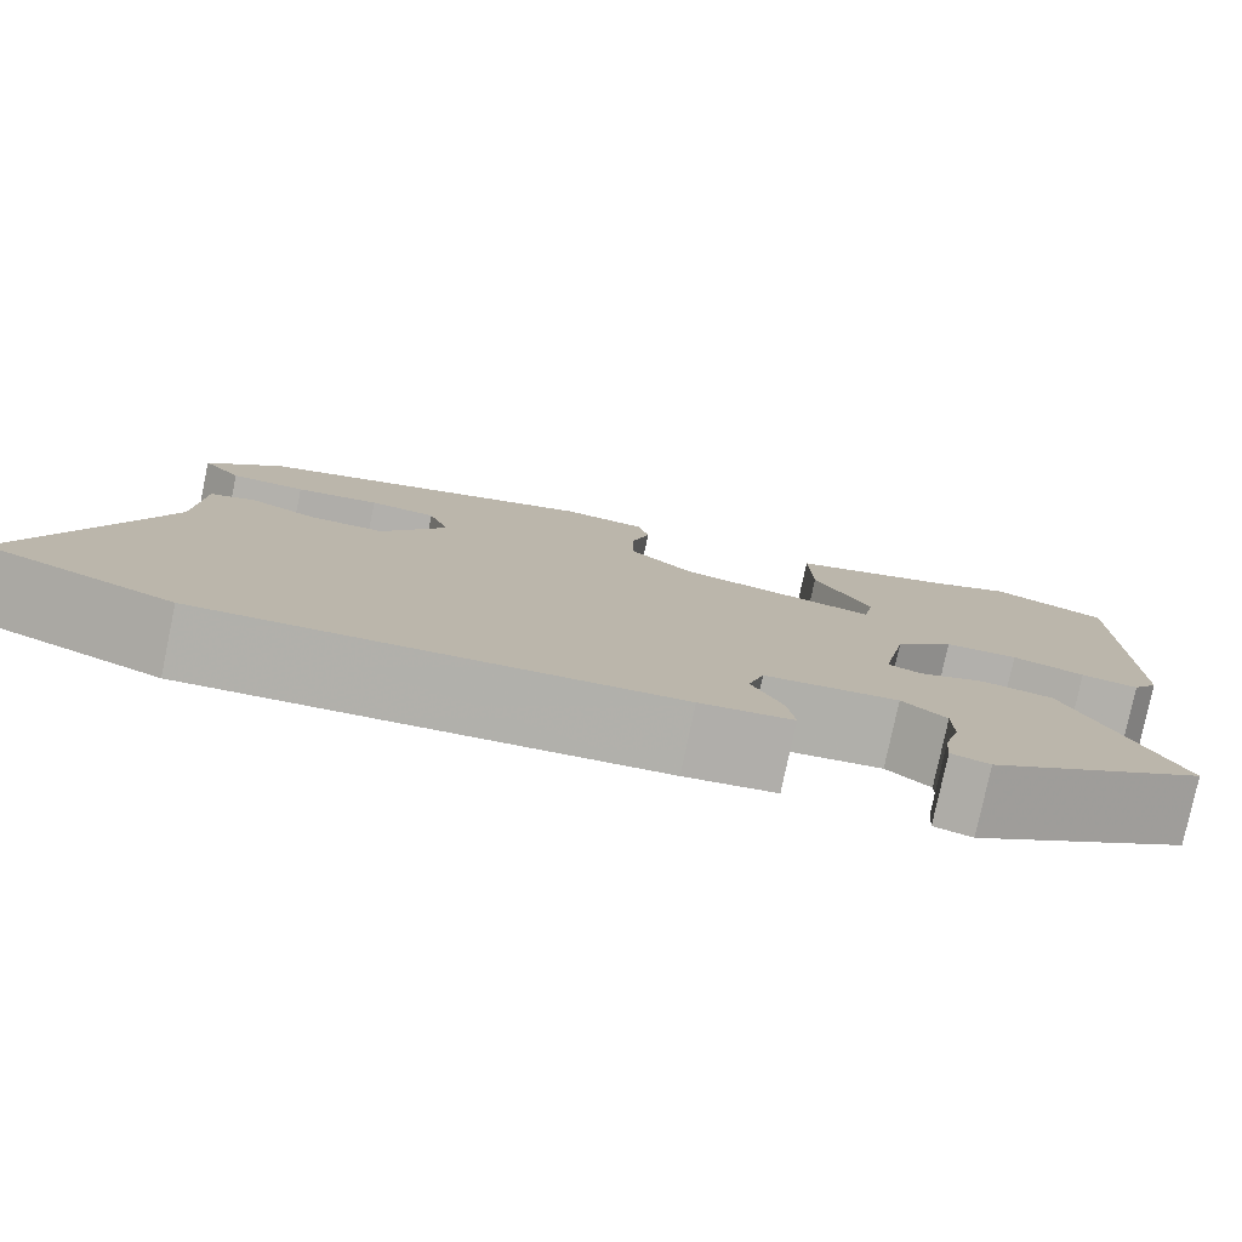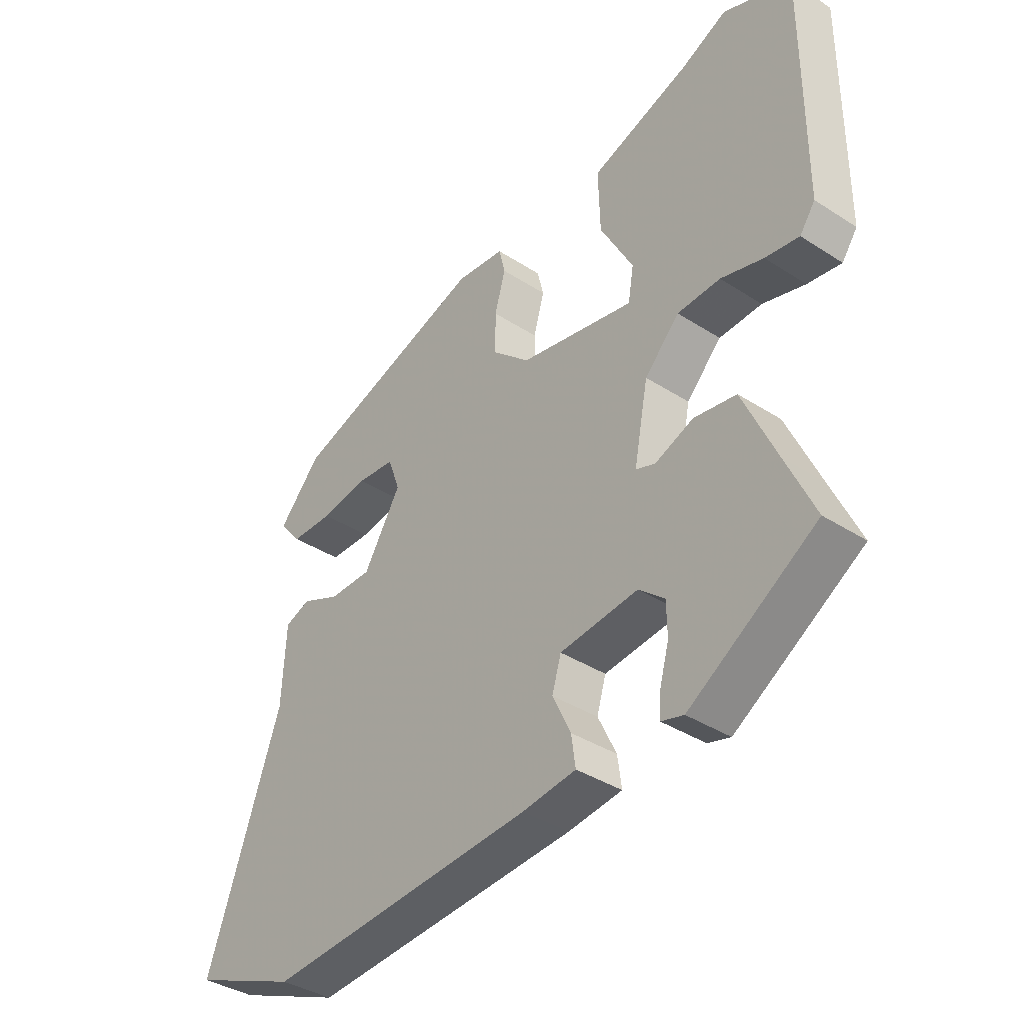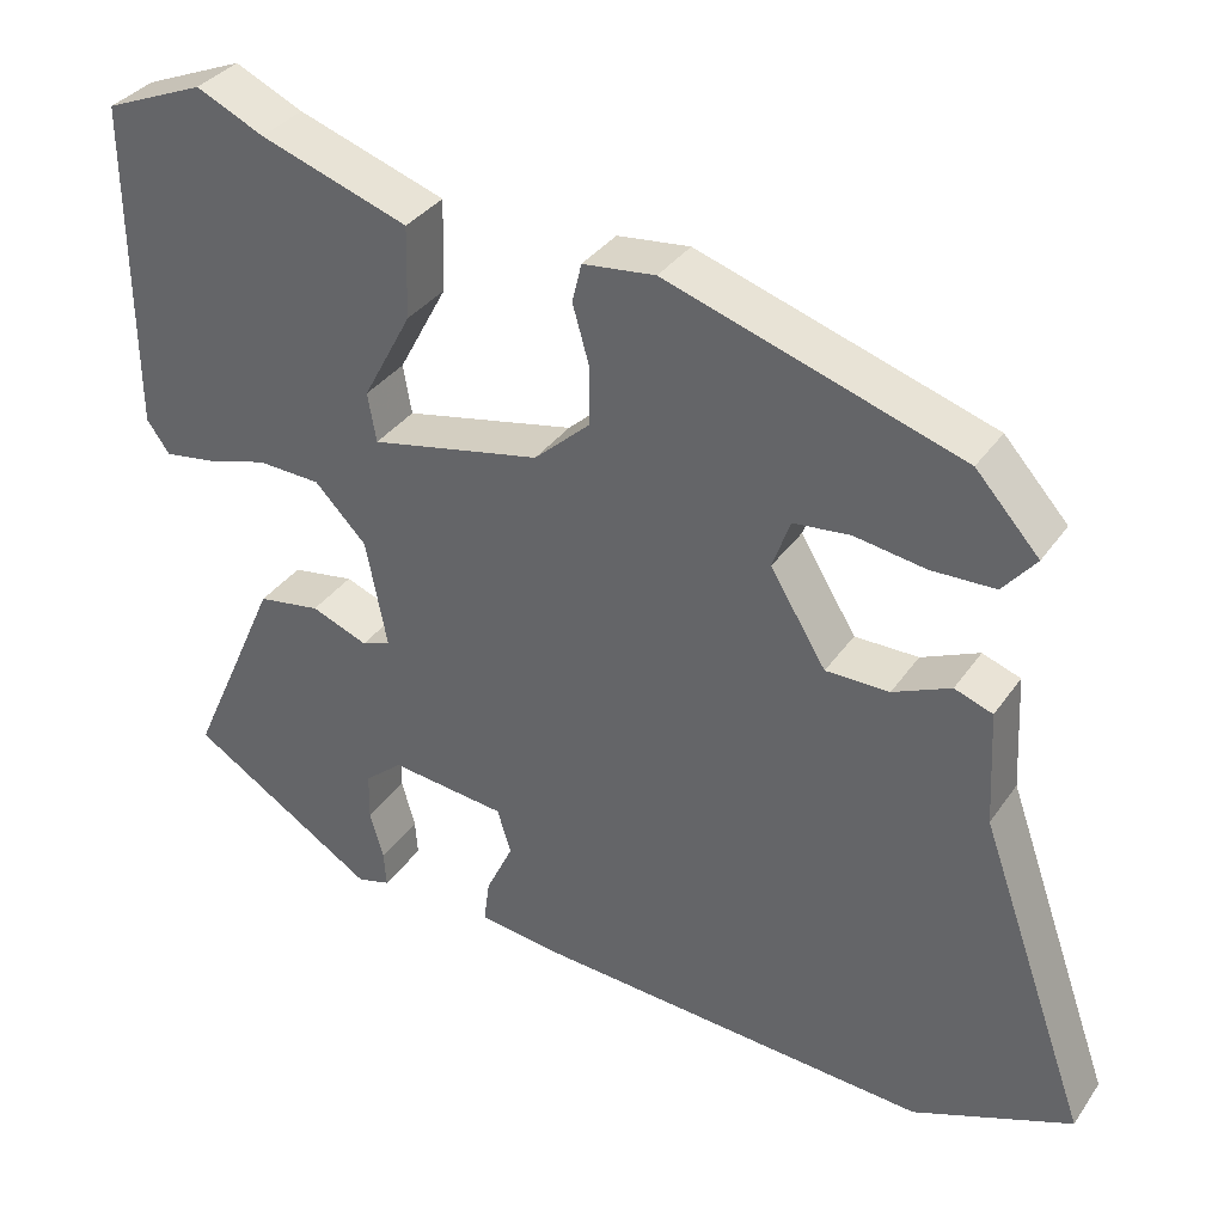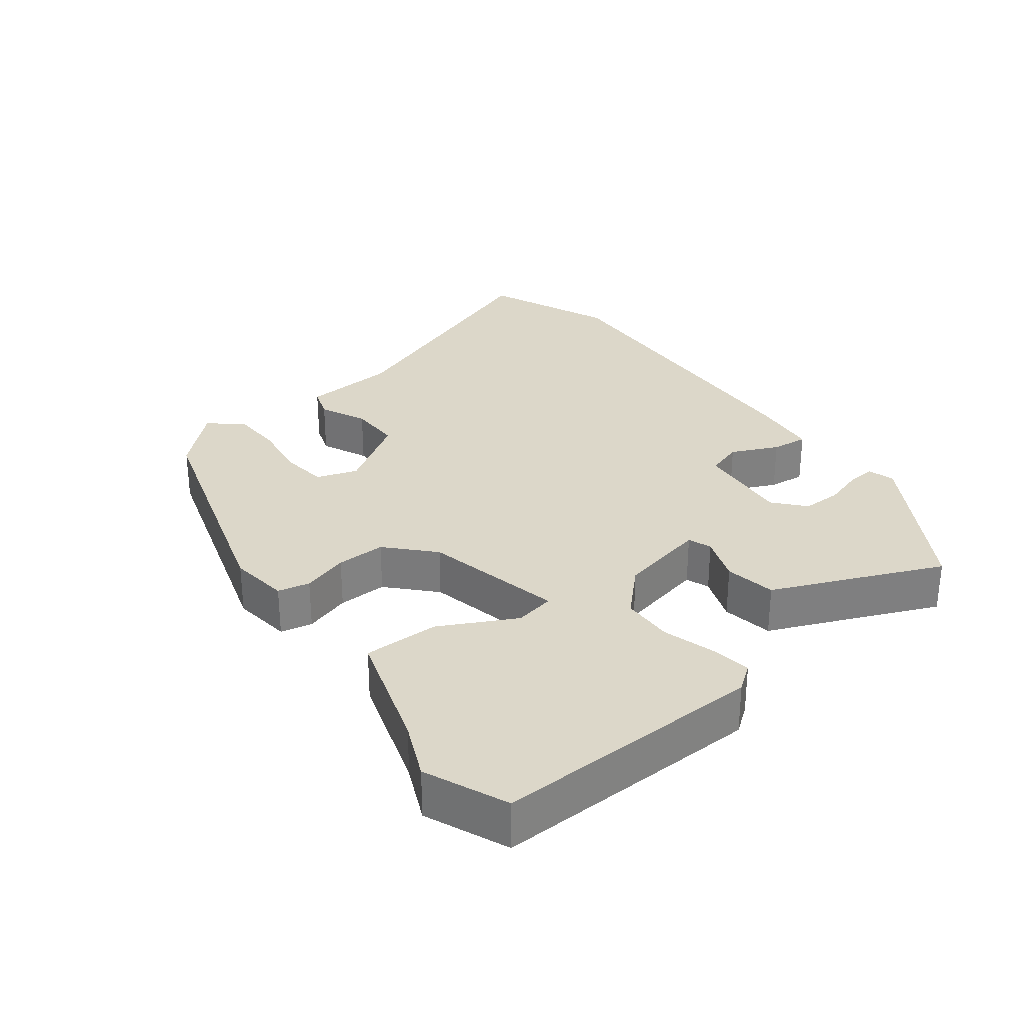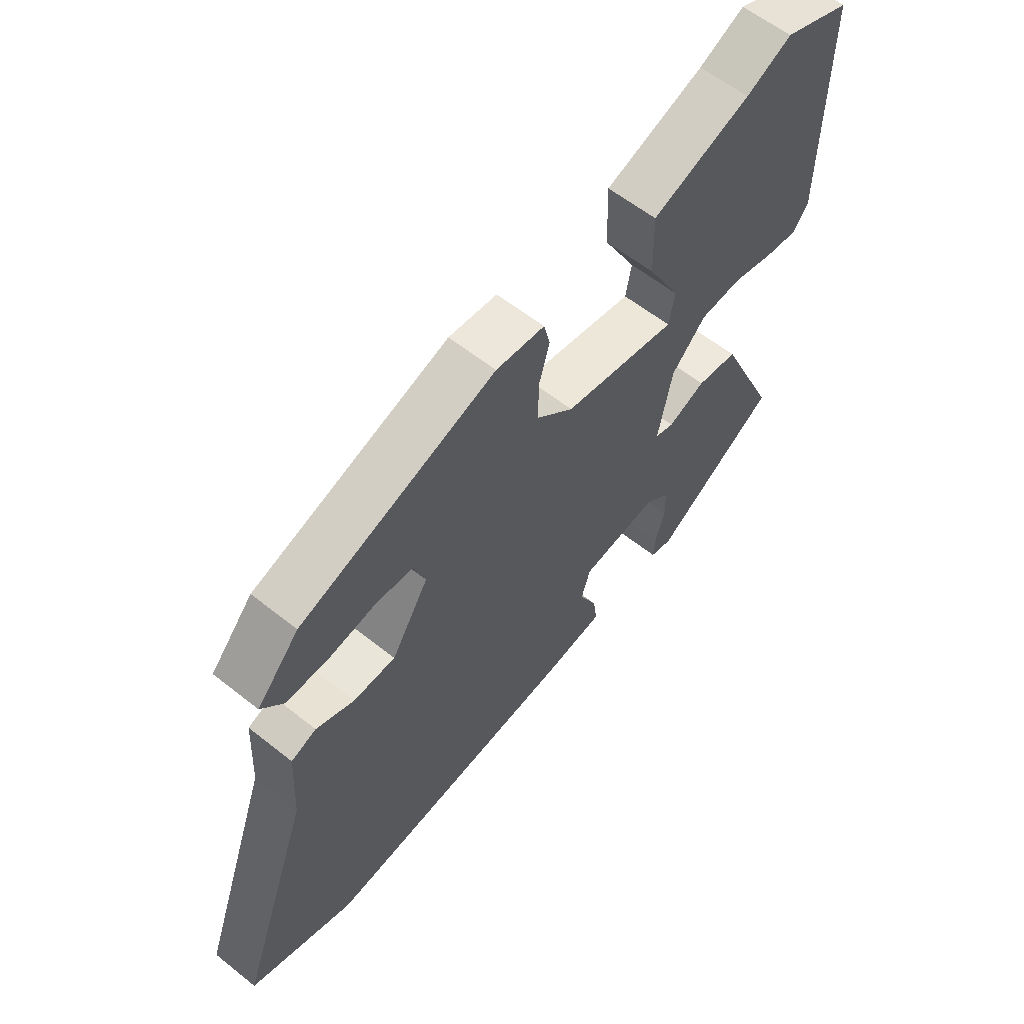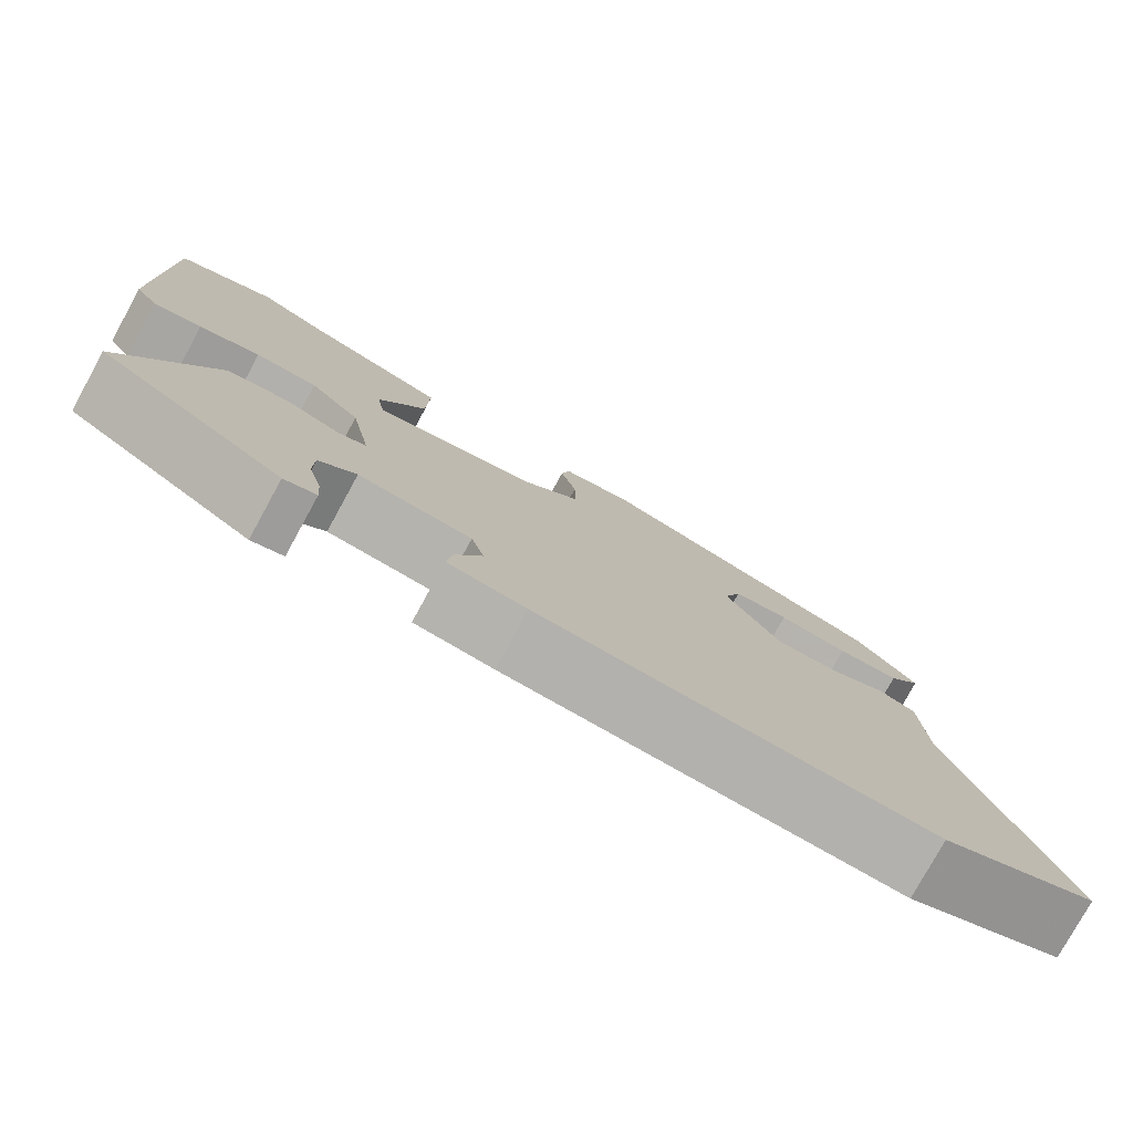
<metadata>
{"format":"obj","ext":"obj","renderer":"f3d","projection":"perspective","resolution":1024,"background":"white","views":[{"elev":-78.9,"azim":-11.9,"up":"+Z"},{"elev":-37.9,"azim":50.6,"up":"+Z"},{"elev":34.9,"azim":-150.1,"up":"+Z"},{"elev":30.3,"azim":51.7,"up":"+Y"},{"elev":59.7,"azim":-50.8,"up":"+Z"},{"elev":-78.1,"azim":151.2,"up":"+Z"}]}
</metadata>
<code>
v -0.47 0.07 0.343
v -0.123 0.07 0.455
v -0.037 0.07 0.445
v -0.026 0.07 0.399
v -0.045 0.07 0.332
v -0.045 0.07 0.261
v 0.021 0.07 0.201
v 0.223 0.07 0.159
v 0.233 0.07 0.217
v 0.175 0.07 0.325
v 0.172 0.07 0.434
v 0.347 0.07 0.493
v 0.427 0.07 0.53
v 0.546 0.07 0.481
v 0.544 0.07 0.091
v 0.517 0.07 0.053
v 0.458 0.07 0.062
v 0.384 0.07 0.083
v 0.309 0.07 0.08
v 0.248 0.07 0.017
v 0.223 0.07 -0.111
v 0.257 0.07 -0.123
v 0.324 0.07 -0.097
v 0.398 0.07 -0.109
v 0.456 0.07 -0.239
v 0.506 0.07 -0.35
v 0.284 0.07 -0.489
v 0.245 0.07 -0.478
v 0.248 0.07 -0.436
v 0.264 0.07 -0.379
v 0.263 0.07 -0.323
v 0.218 0.07 -0.285
v 0.081 0.07 -0.3
v 0.065 0.07 -0.353
v 0.097 0.07 -0.42
v 0.104 0.07 -0.472
v 0.01 0.07 -0.484
v -0.463 0.07 -0.515
v -0.65 0.07 -0.44
v -0.52 0.07 -0.072
v -0.513 0.07 0.064
v -0.468 0.07 0.08
v -0.4 0.07 0.05
v -0.325 0.07 0.05
v -0.259 0.07 0.158
v -0.28 0.07 0.217
v -0.347 0.07 0.224
v -0.431 0.07 0.211
v -0.506 0.07 0.213
v -0.545 0.07 0.26
v -0.47 0 0.343
v -0.123 0 0.455
v -0.037 0 0.445
v -0.026 0 0.399
v -0.045 0 0.332
v -0.045 0 0.261
v 0.021 0 0.201
v 0.223 0 0.159
v 0.233 0 0.217
v 0.175 0 0.325
v 0.172 0 0.434
v 0.347 0 0.493
v 0.427 0 0.53
v 0.546 0 0.481
v 0.544 0 0.091
v 0.517 0 0.053
v 0.458 0 0.062
v 0.384 0 0.083
v 0.309 0 0.08
v 0.248 0 0.017
v 0.223 0 -0.111
v 0.257 0 -0.123
v 0.324 0 -0.097
v 0.398 0 -0.109
v 0.456 0 -0.239
v 0.506 0 -0.35
v 0.284 0 -0.489
v 0.245 0 -0.478
v 0.248 0 -0.436
v 0.264 0 -0.379
v 0.263 0 -0.323
v 0.218 0 -0.285
v 0.081 0 -0.3
v 0.065 0 -0.353
v 0.097 0 -0.42
v 0.104 0 -0.472
v 0.01 0 -0.484
v -0.463 0 -0.515
v -0.65 0 -0.44
v -0.52 0 -0.072
v -0.513 0 0.064
v -0.468 0 0.08
v -0.4 0 0.05
v -0.325 0 0.05
v -0.259 0 0.158
v -0.28 0 0.217
v -0.347 0 0.224
v -0.431 0 0.211
v -0.506 0 0.213
v -0.545 0 0.26
f 3 4 5
f 2 3 5
f 1 2 5
f 50 1 5
f 49 50 5
f 48 49 5
f 47 48 5
f 46 47 5 6
f 45 46 6 7
f 44 45 7 8
f 40 41 42 43
f 40 43 44
f 39 40 44
f 38 39 44
f 37 38 44
f 36 37 44
f 35 36 44
f 34 35 44
f 33 34 44
f 32 33 44 8
f 28 29 30
f 27 28 30
f 26 27 30
f 25 26 30
f 25 30 31
f 25 31 32
f 24 25 32
f 23 24 32
f 22 23 32
f 16 17 18
f 15 16 18
f 14 15 18
f 13 14 18
f 12 13 18
f 12 18 19
f 11 12 19
f 10 11 19
f 9 10 19
f 8 9 19 20
f 21 22 32
f 21 32 8
f 8 20 21
f 55 54 53
f 55 53 52
f 55 52 51
f 55 51 100
f 55 100 99
f 55 99 98
f 55 98 97
f 56 55 97 96
f 57 56 96 95
f 58 57 95 94
f 93 92 91 90
f 94 93 90
f 94 90 89
f 94 89 88
f 94 88 87
f 94 87 86
f 94 86 85
f 94 85 84
f 94 84 83
f 58 94 83 82
f 80 79 78
f 80 78 77
f 80 77 76
f 80 76 75
f 81 80 75
f 82 81 75
f 82 75 74
f 82 74 73
f 82 73 72
f 68 67 66
f 68 66 65
f 68 65 64
f 68 64 63
f 68 63 62
f 69 68 62
f 69 62 61
f 69 61 60
f 69 60 59
f 70 69 59 58
f 82 72 71
f 58 82 71
f 71 70 58
f 1 51 52 2
f 2 52 53 3
f 3 53 54 4
f 4 54 55 5
f 5 55 56 6
f 6 56 57 7
f 7 57 58 8
f 8 58 59 9
f 9 59 60 10
f 10 60 61 11
f 11 61 62 12
f 12 62 63 13
f 13 63 64 14
f 14 64 65 15
f 15 65 66 16
f 16 66 67 17
f 17 67 68 18
f 18 68 69 19
f 19 69 70 20
f 20 70 71 21
f 21 71 72 22
f 22 72 73 23
f 23 73 74 24
f 24 74 75 25
f 25 75 76 26
f 26 76 77 27
f 27 77 78 28
f 28 78 79 29
f 29 79 80 30
f 30 80 81 31
f 31 81 82 32
f 32 82 83 33
f 33 83 84 34
f 34 84 85 35
f 35 85 86 36
f 36 86 87 37
f 37 87 88 38
f 38 88 89 39
f 39 89 90 40
f 40 90 91 41
f 41 91 92 42
f 42 92 93 43
f 43 93 94 44
f 44 94 95 45
f 45 95 96 46
f 46 96 97 47
f 47 97 98 48
f 48 98 99 49
f 49 99 100 50
f 50 100 51 1

</code>
